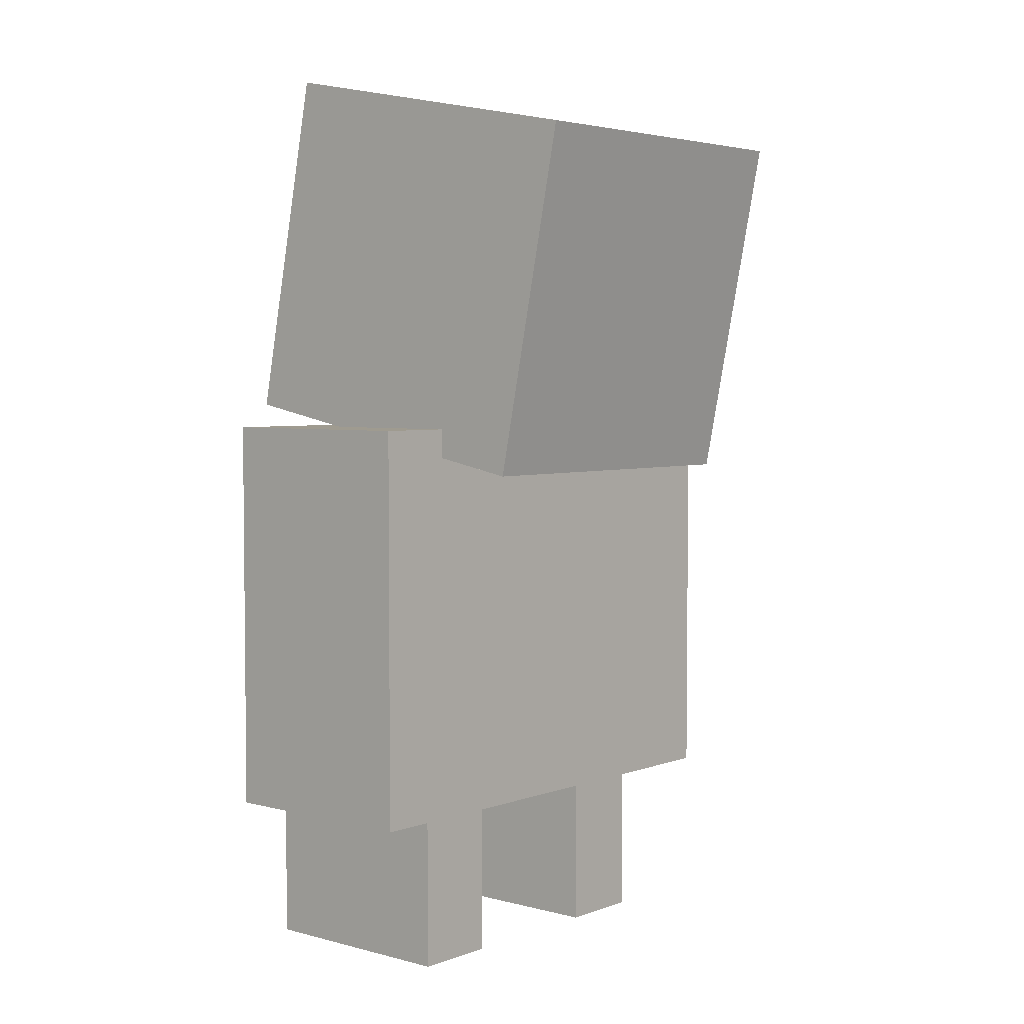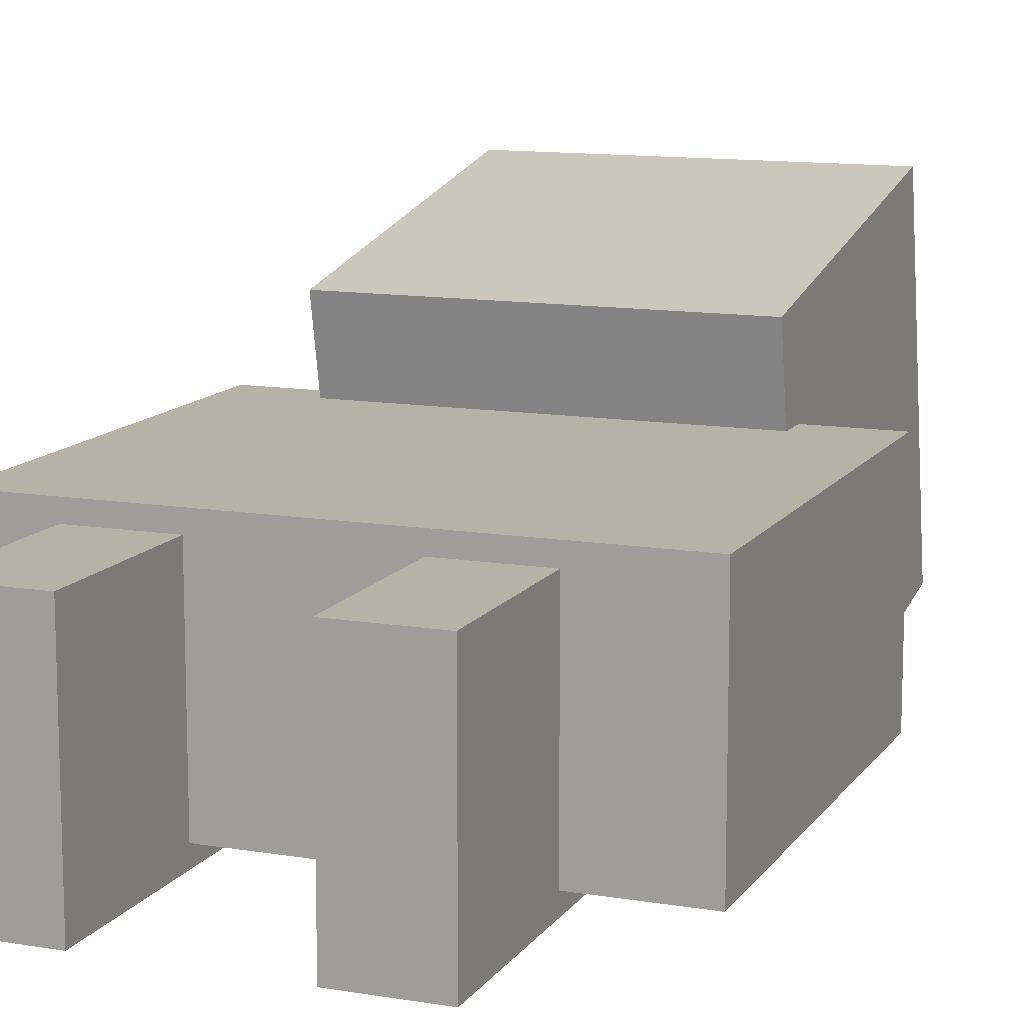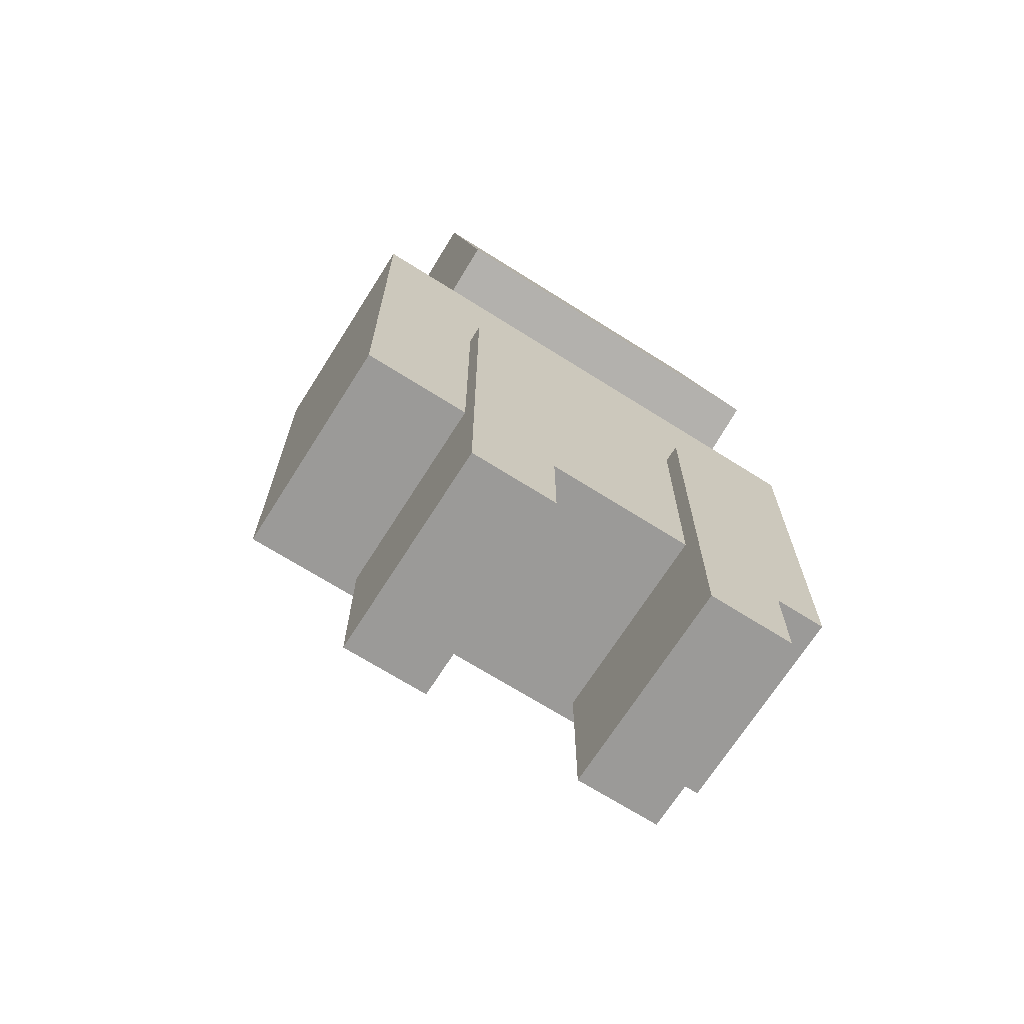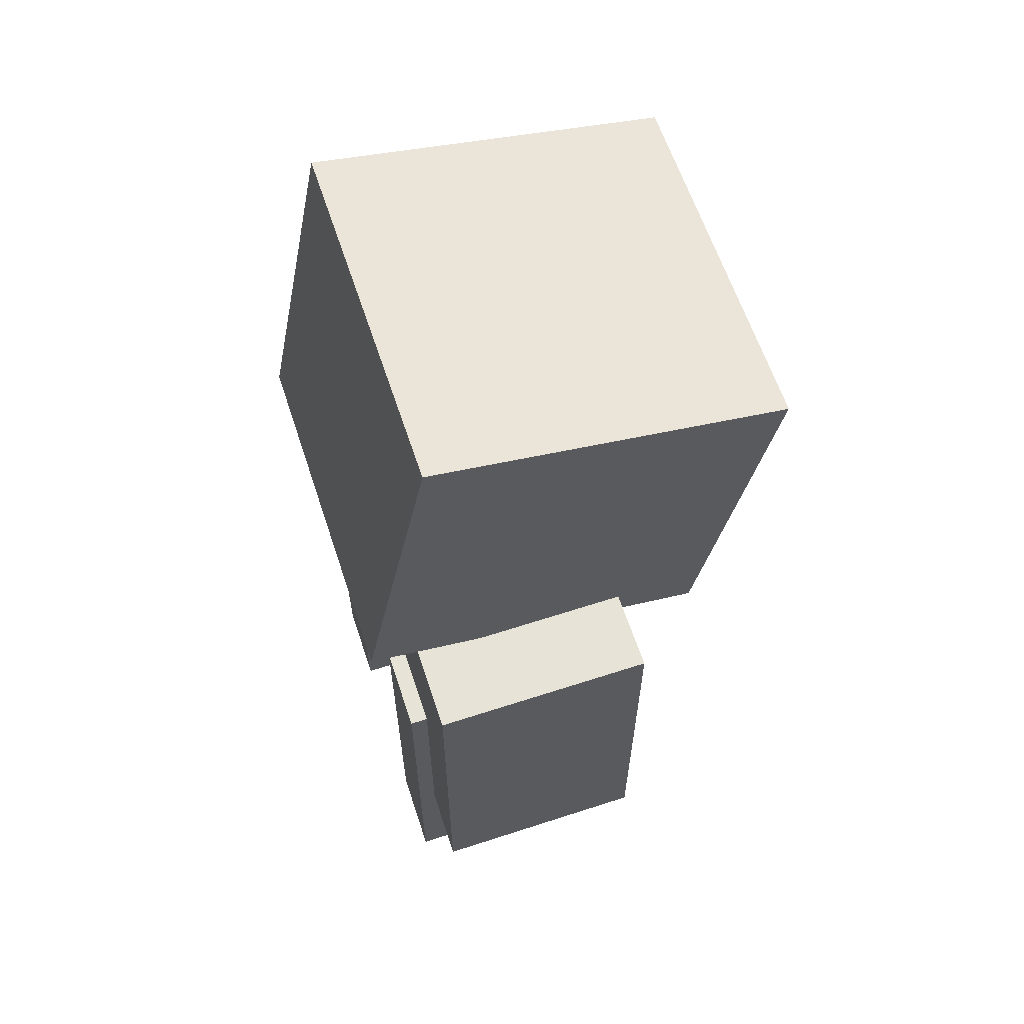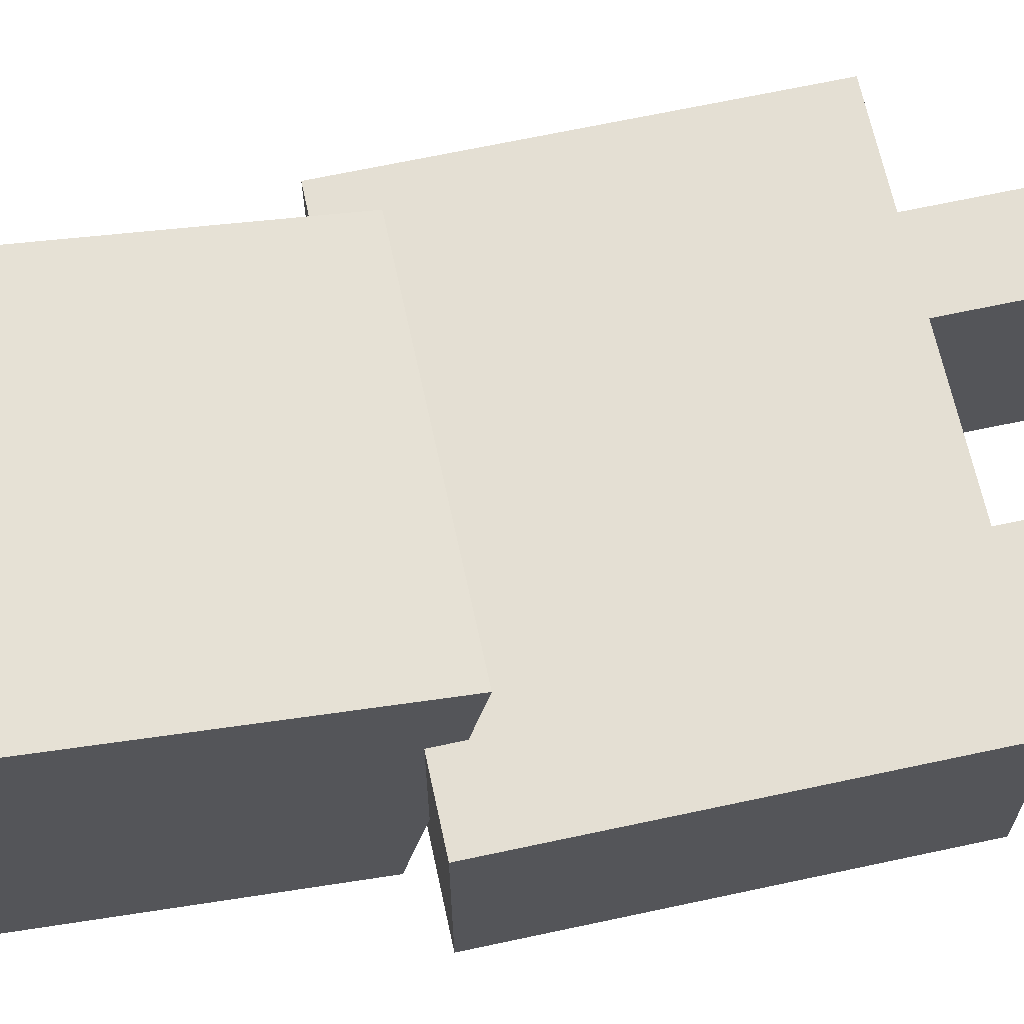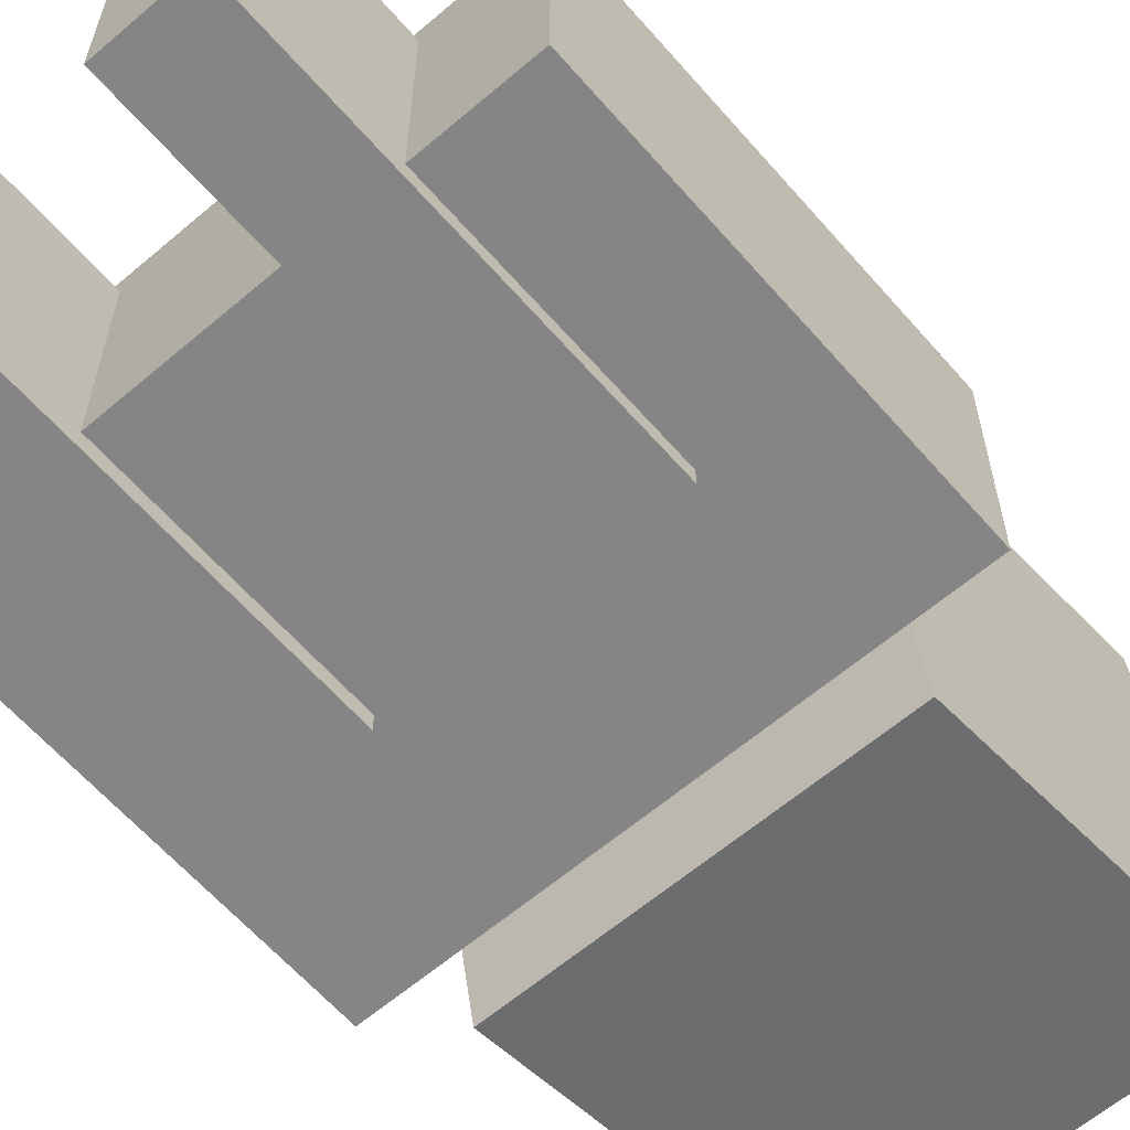
<metadata>
{"format":"obj","ext":"obj","renderer":"f3d","projection":"perspective","resolution":1024,"background":"white","views":[{"elev":4.0,"azim":-49.4,"up":"+Y"},{"elev":12.2,"azim":21.5,"up":"+Z"},{"elev":-69.4,"azim":147.7,"up":"+Y"},{"elev":62.3,"azim":-108.3,"up":"+Y"},{"elev":66.7,"azim":-102.2,"up":"+Z"},{"elev":-61.9,"azim":40.9,"up":"+Z"}]}
</metadata>
<code>
v -5.15 -2.227 2.589
v -5.15 2.378 2.589
v -4.171 -2.227 2.589
v -4.171 2.378 2.589
v -4.171 -2.227 0.1374
v -4.171 2.378 0.1374
v -5.15 -2.227 0.1374
v -5.15 2.378 0.1374
v -2.333 -2.227 2.589
v -2.333 2.378 2.589
v -1.354 -2.227 2.589
v -1.354 2.378 2.589
v -1.354 -2.227 0.1374
v -1.354 2.378 0.1374
v -2.333 -2.227 0.1374
v -2.333 2.378 0.1374
v -5.989 -0.4252 2.787
v -5.989 4.18 2.787
v -0.1672 -0.4252 2.787
v -0.1672 4.18 2.787
v -0.1672 -0.4252 0.3357
v -0.1672 4.18 0.3357
v -5.989 -0.4252 0.3357
v -5.989 4.18 0.3357
v -5.089 3.661 3.717
v -5.089 7.605 4.496
v -1.068 3.661 3.717
v -1.068 7.605 4.496
v -1.068 4.439 -0.2273
v -1.068 8.383 0.5509
v -5.089 4.439 -0.2273
v -5.089 8.383 0.5509
o Cube.4
f 3 4 2 1
f 5 6 4 3
f 7 8 6 5
f 1 2 8 7
f 4 6 8 2
f 5 3 1 7
f 11 12 10 9
f 13 14 12 11
f 15 16 14 13
f 9 10 16 15
f 12 14 16 10
f 13 11 9 15
f 19 20 18 17
f 21 22 20 19
f 23 24 22 21
f 17 18 24 23
f 20 22 24 18
f 21 19 17 23
f 27 28 26 25
f 29 30 28 27
f 31 32 30 29
f 25 26 32 31
f 28 30 32 26
f 29 27 25 31

</code>
